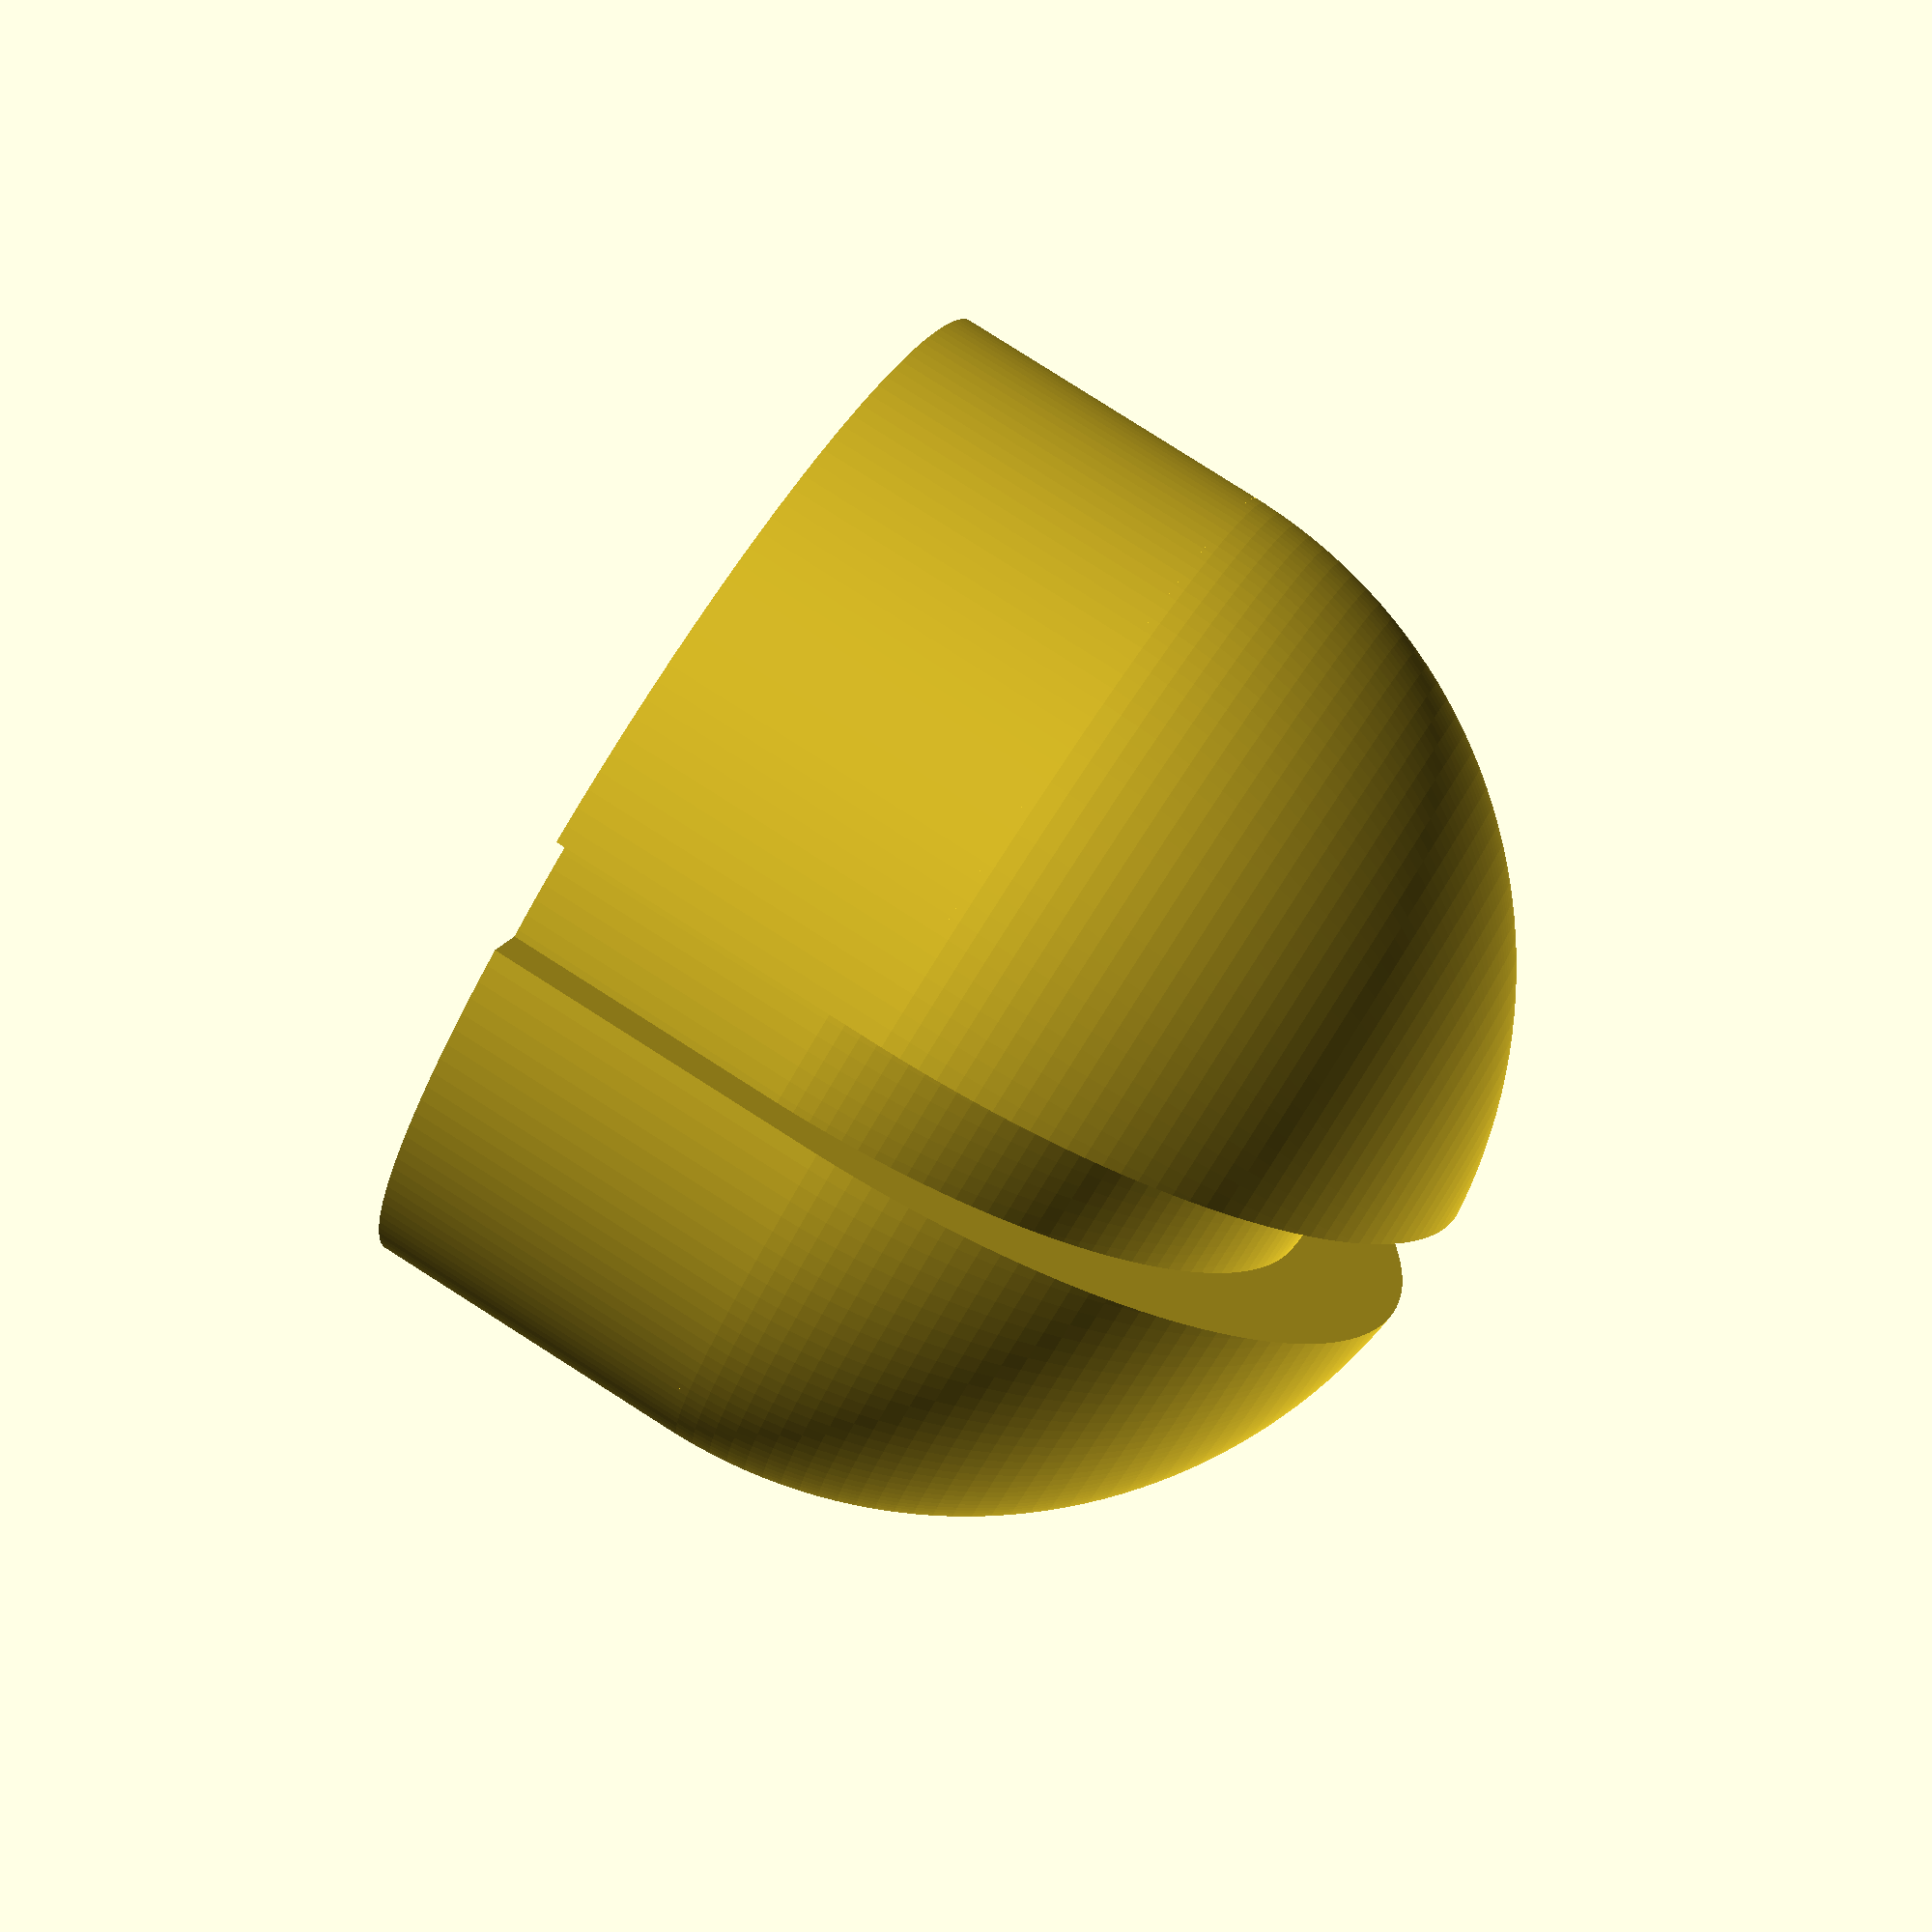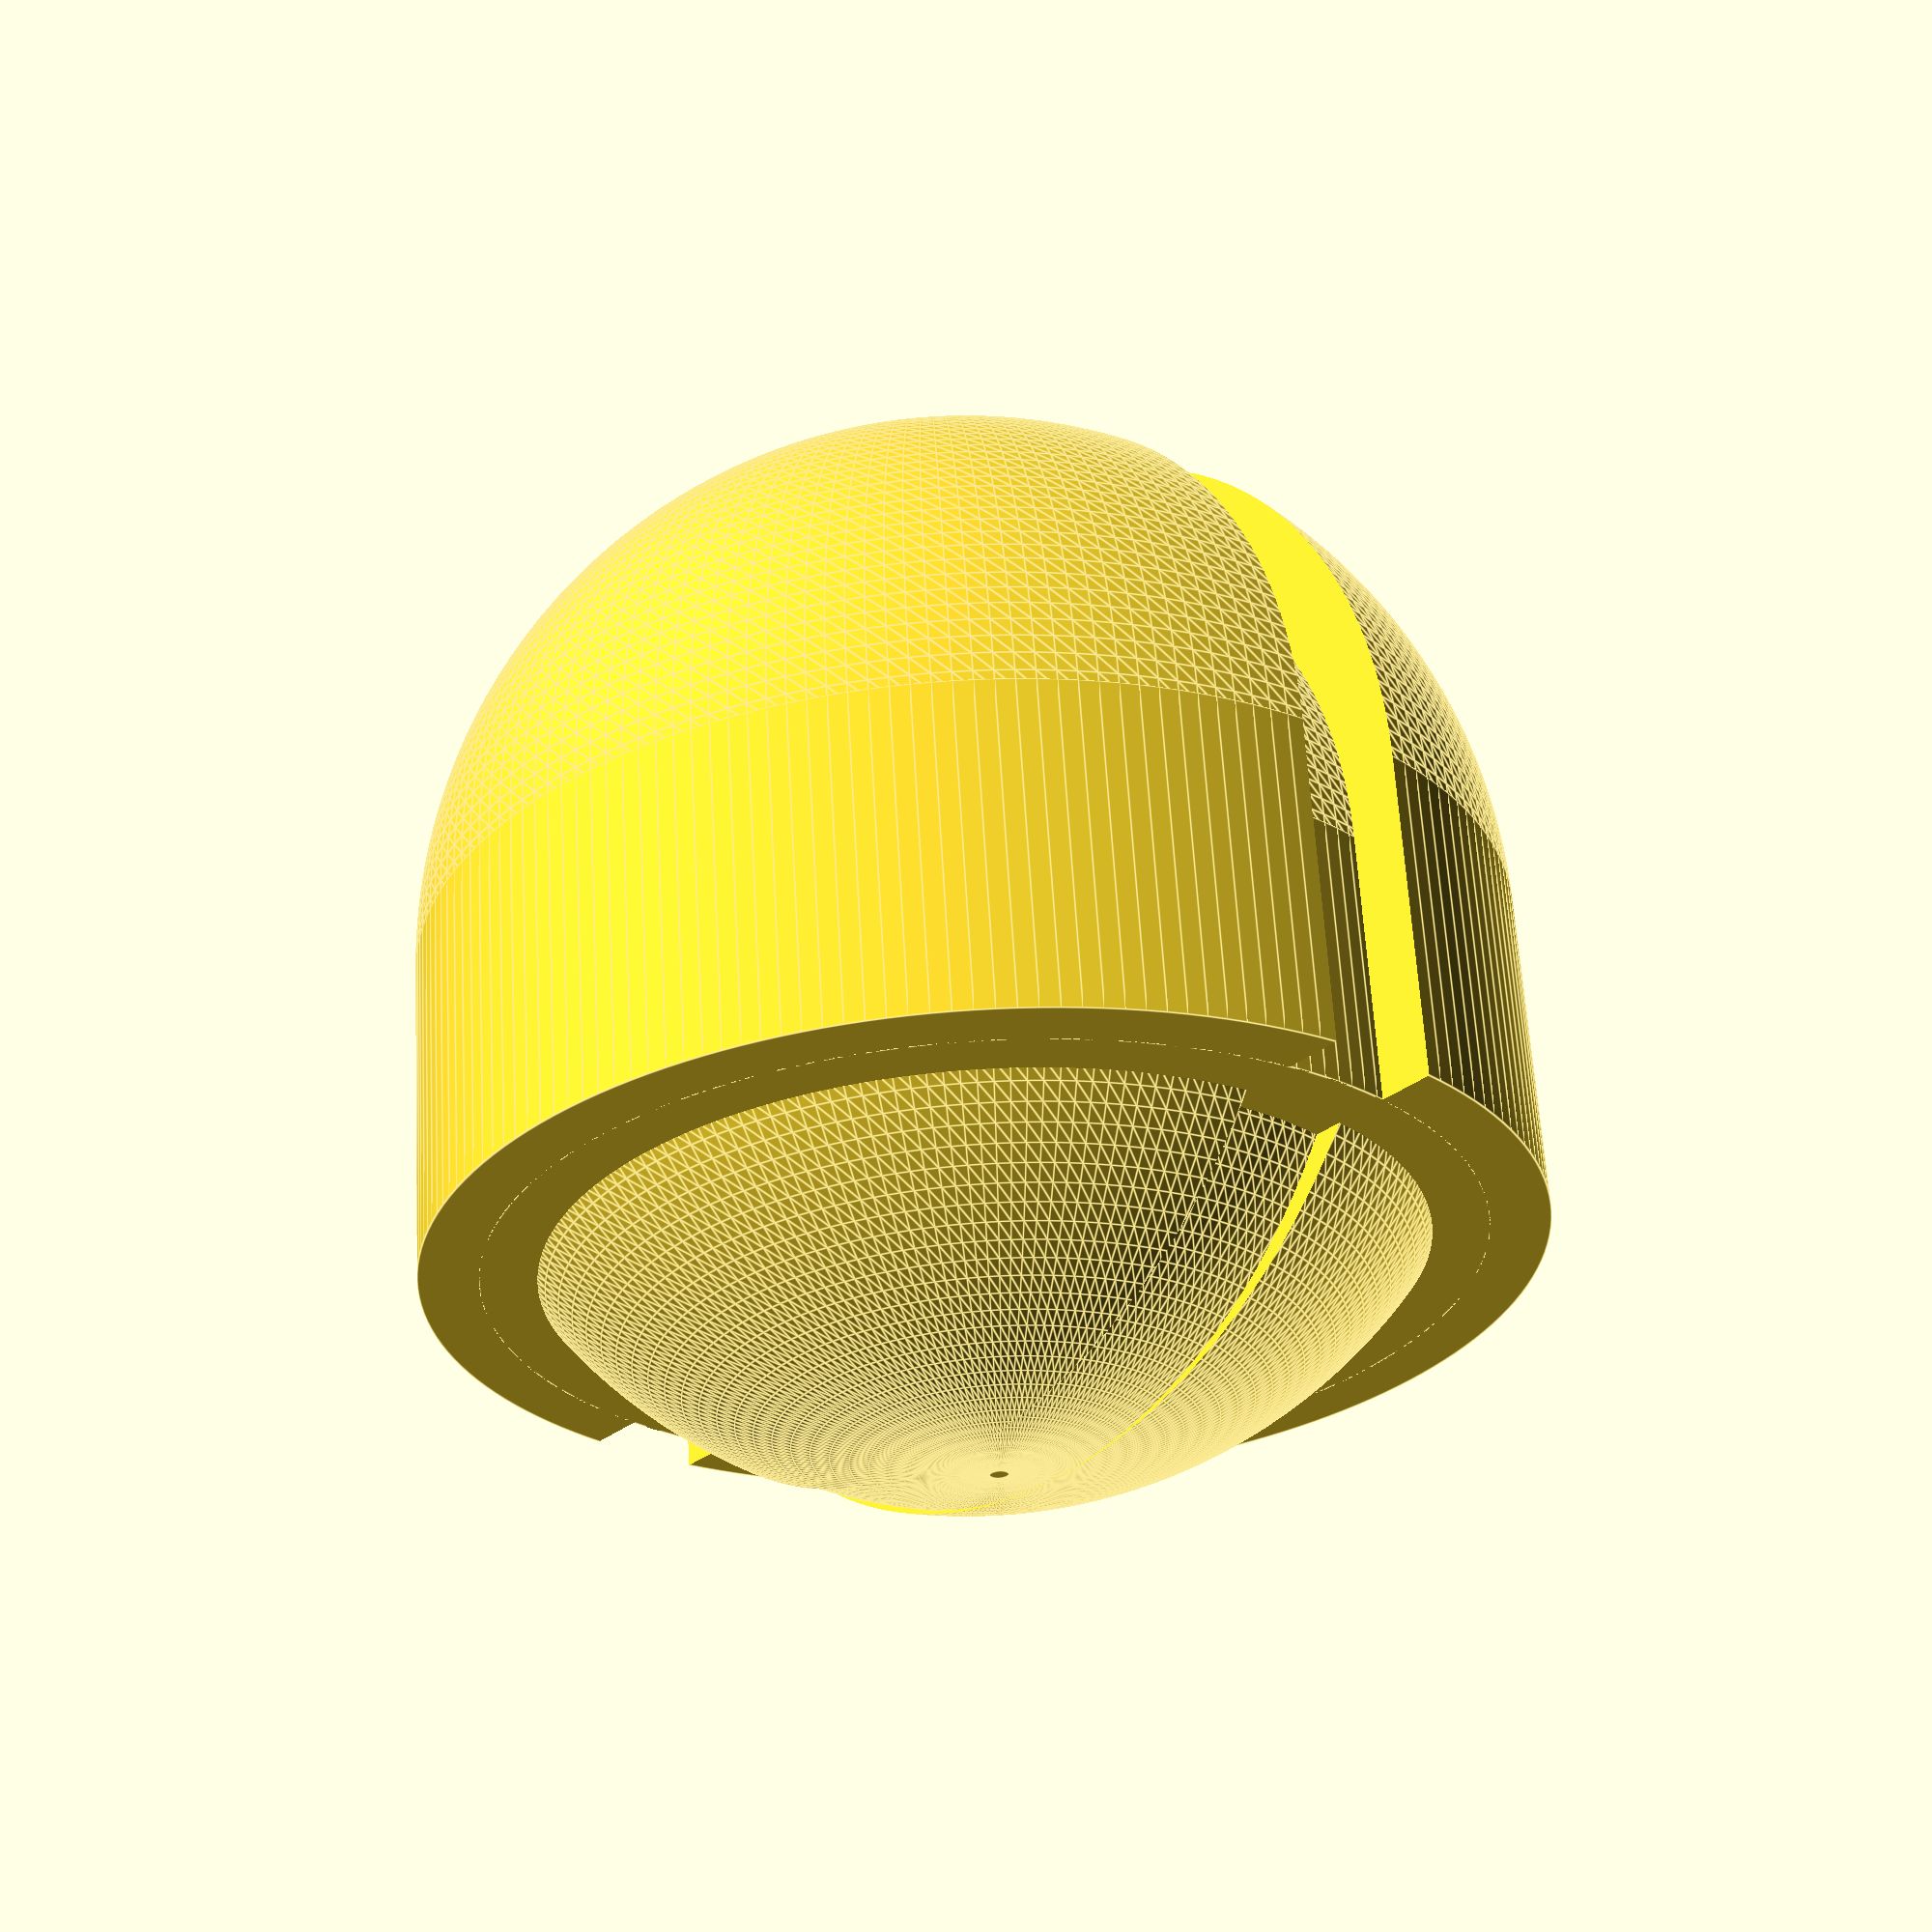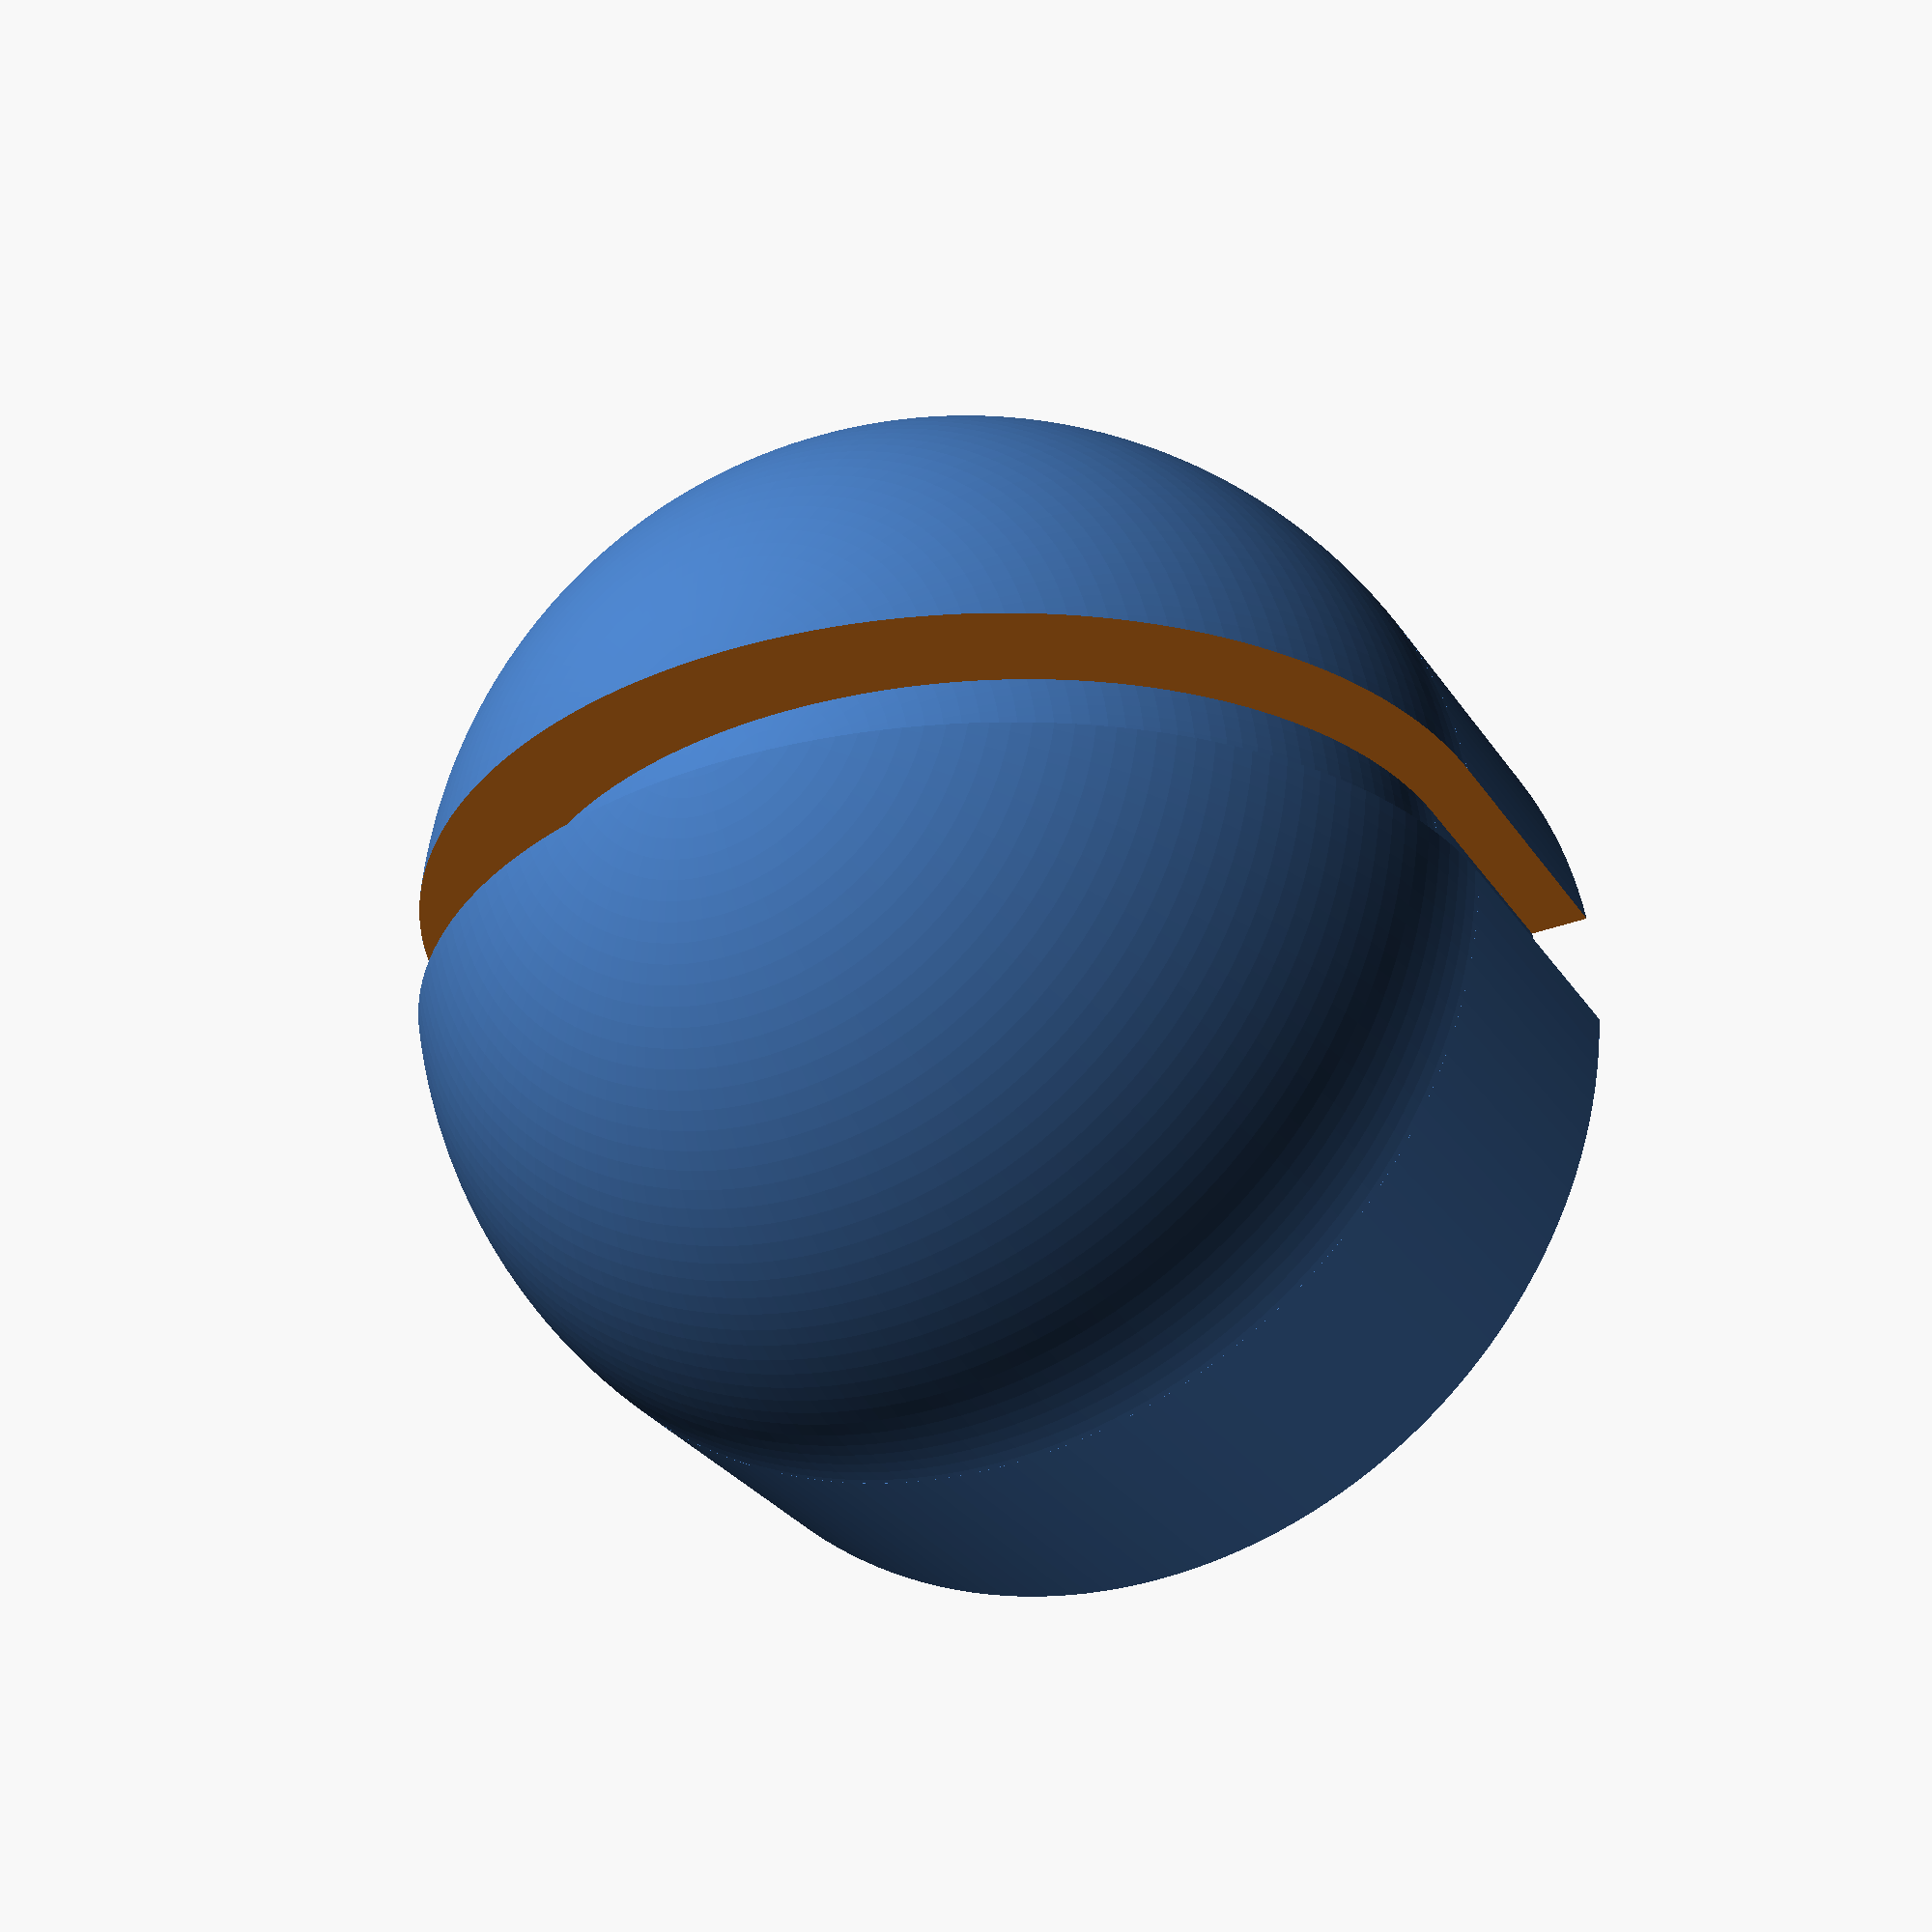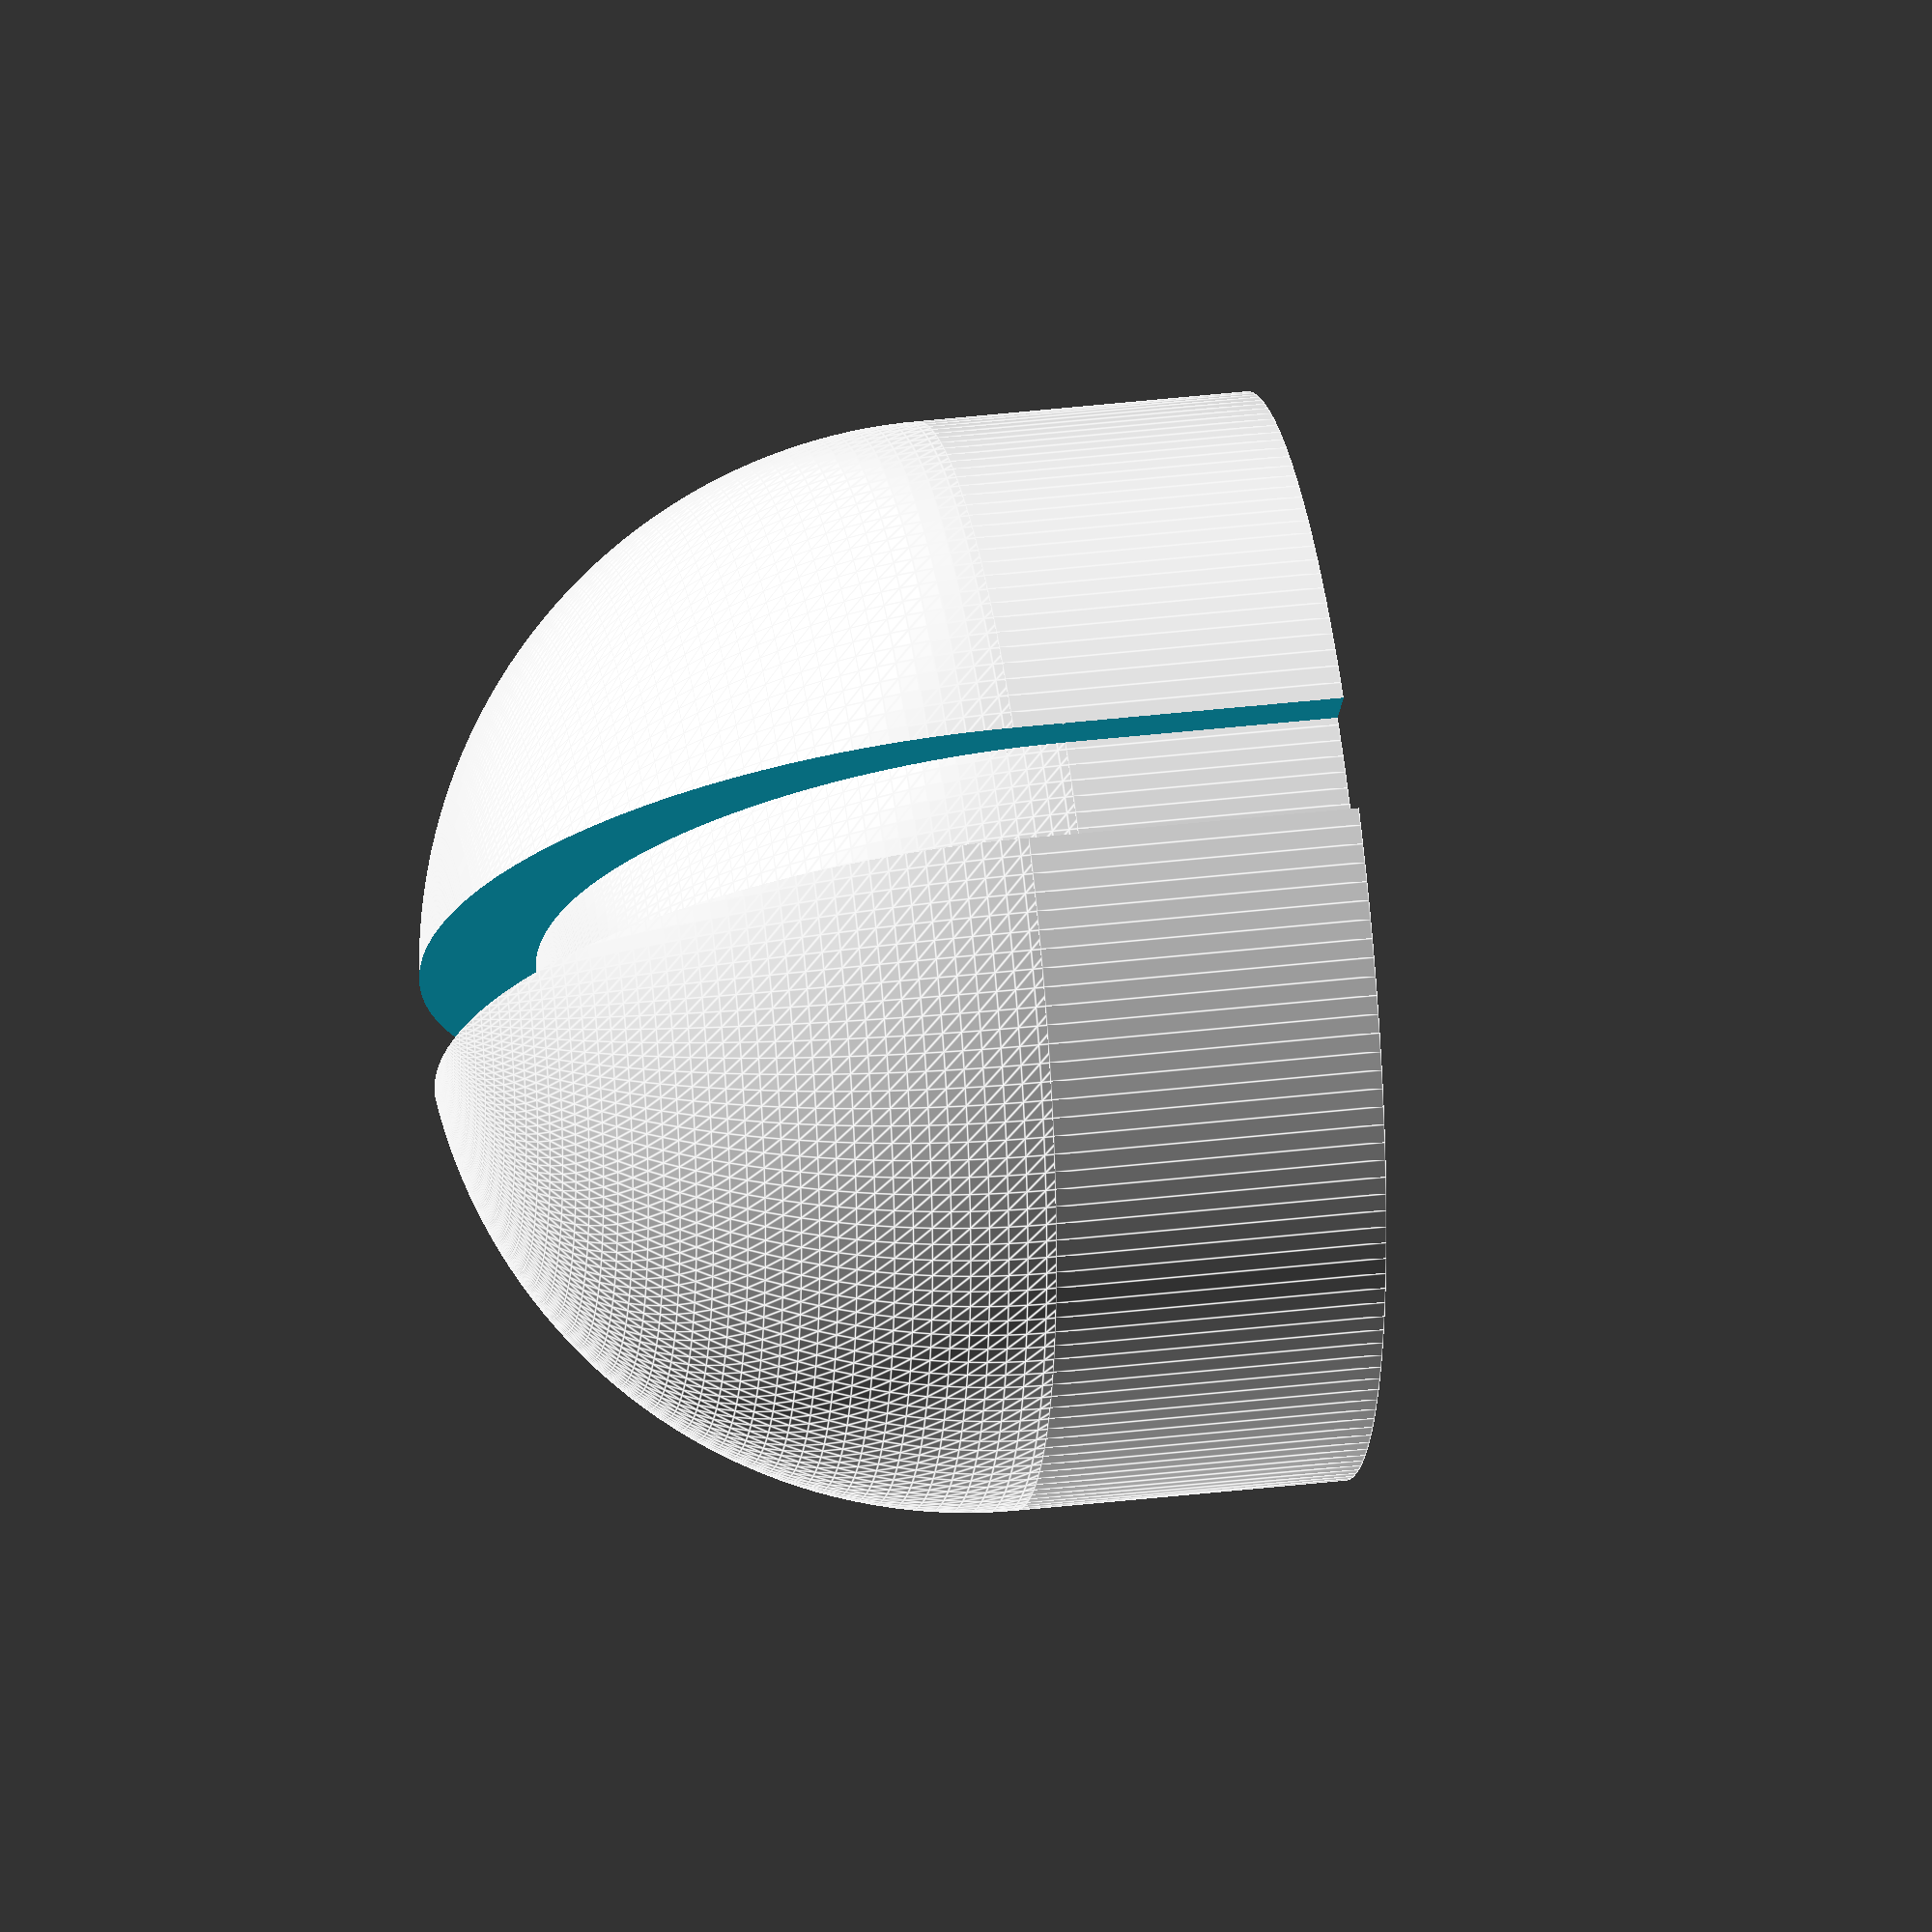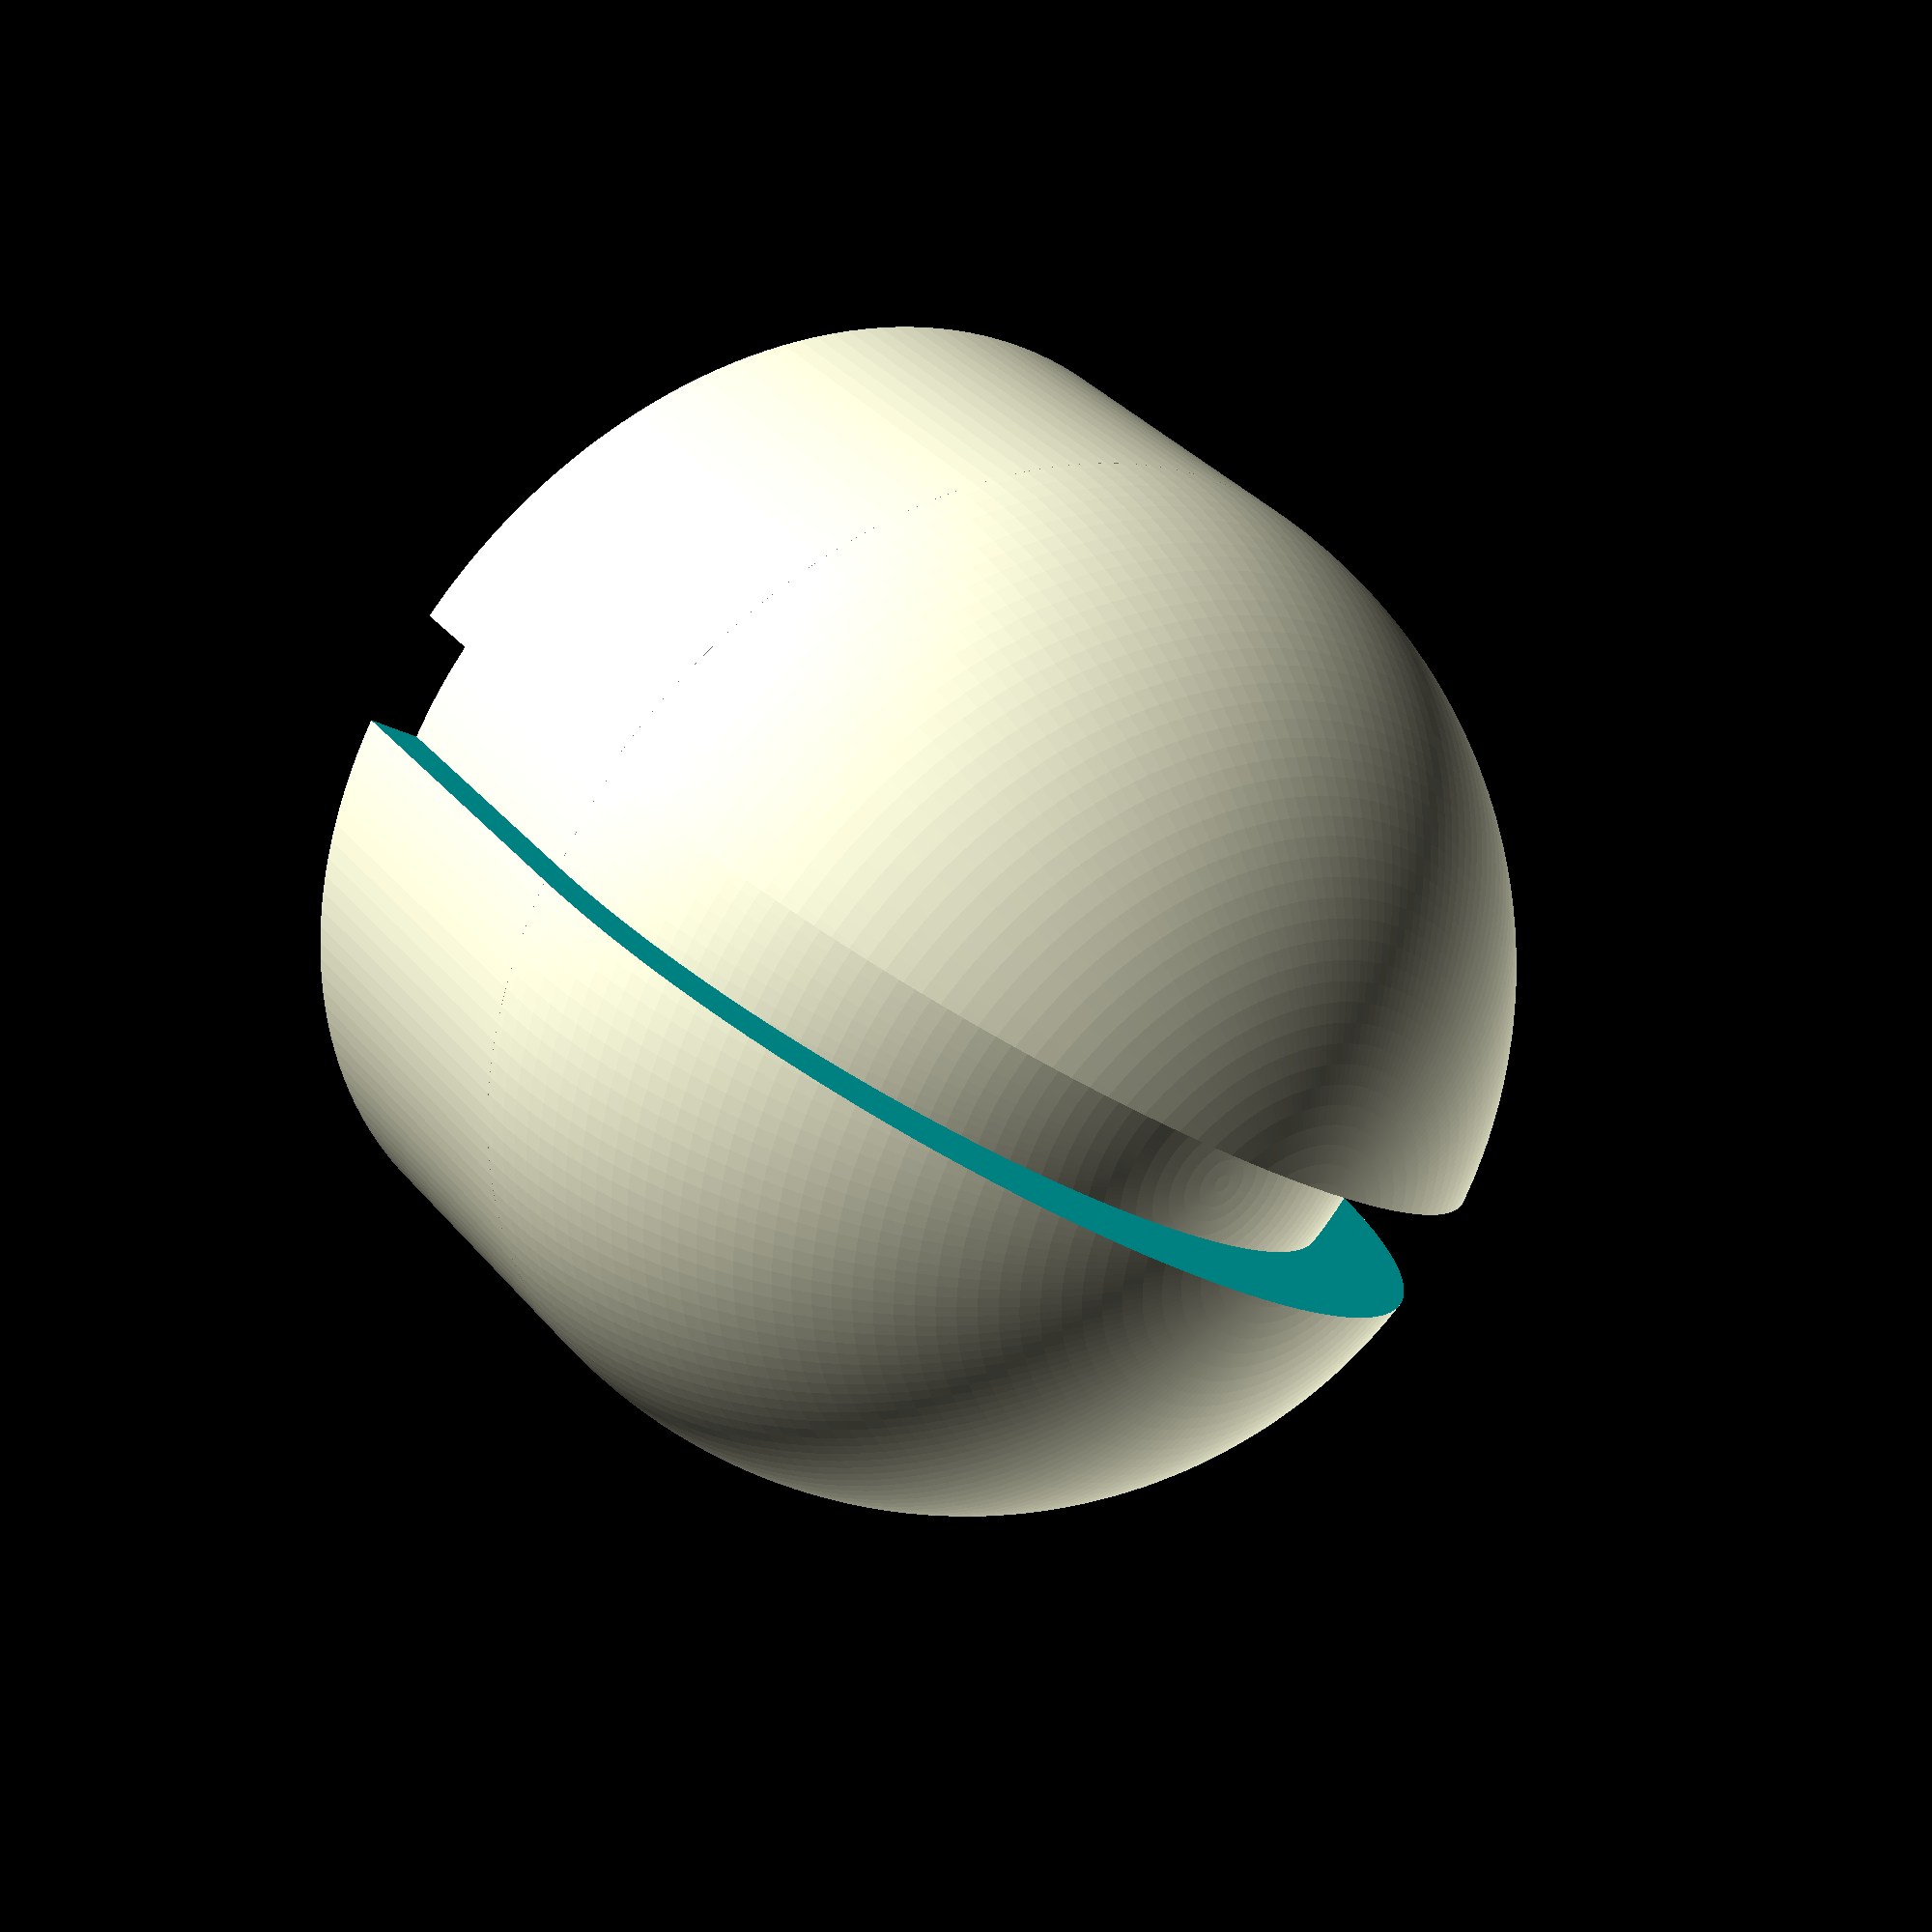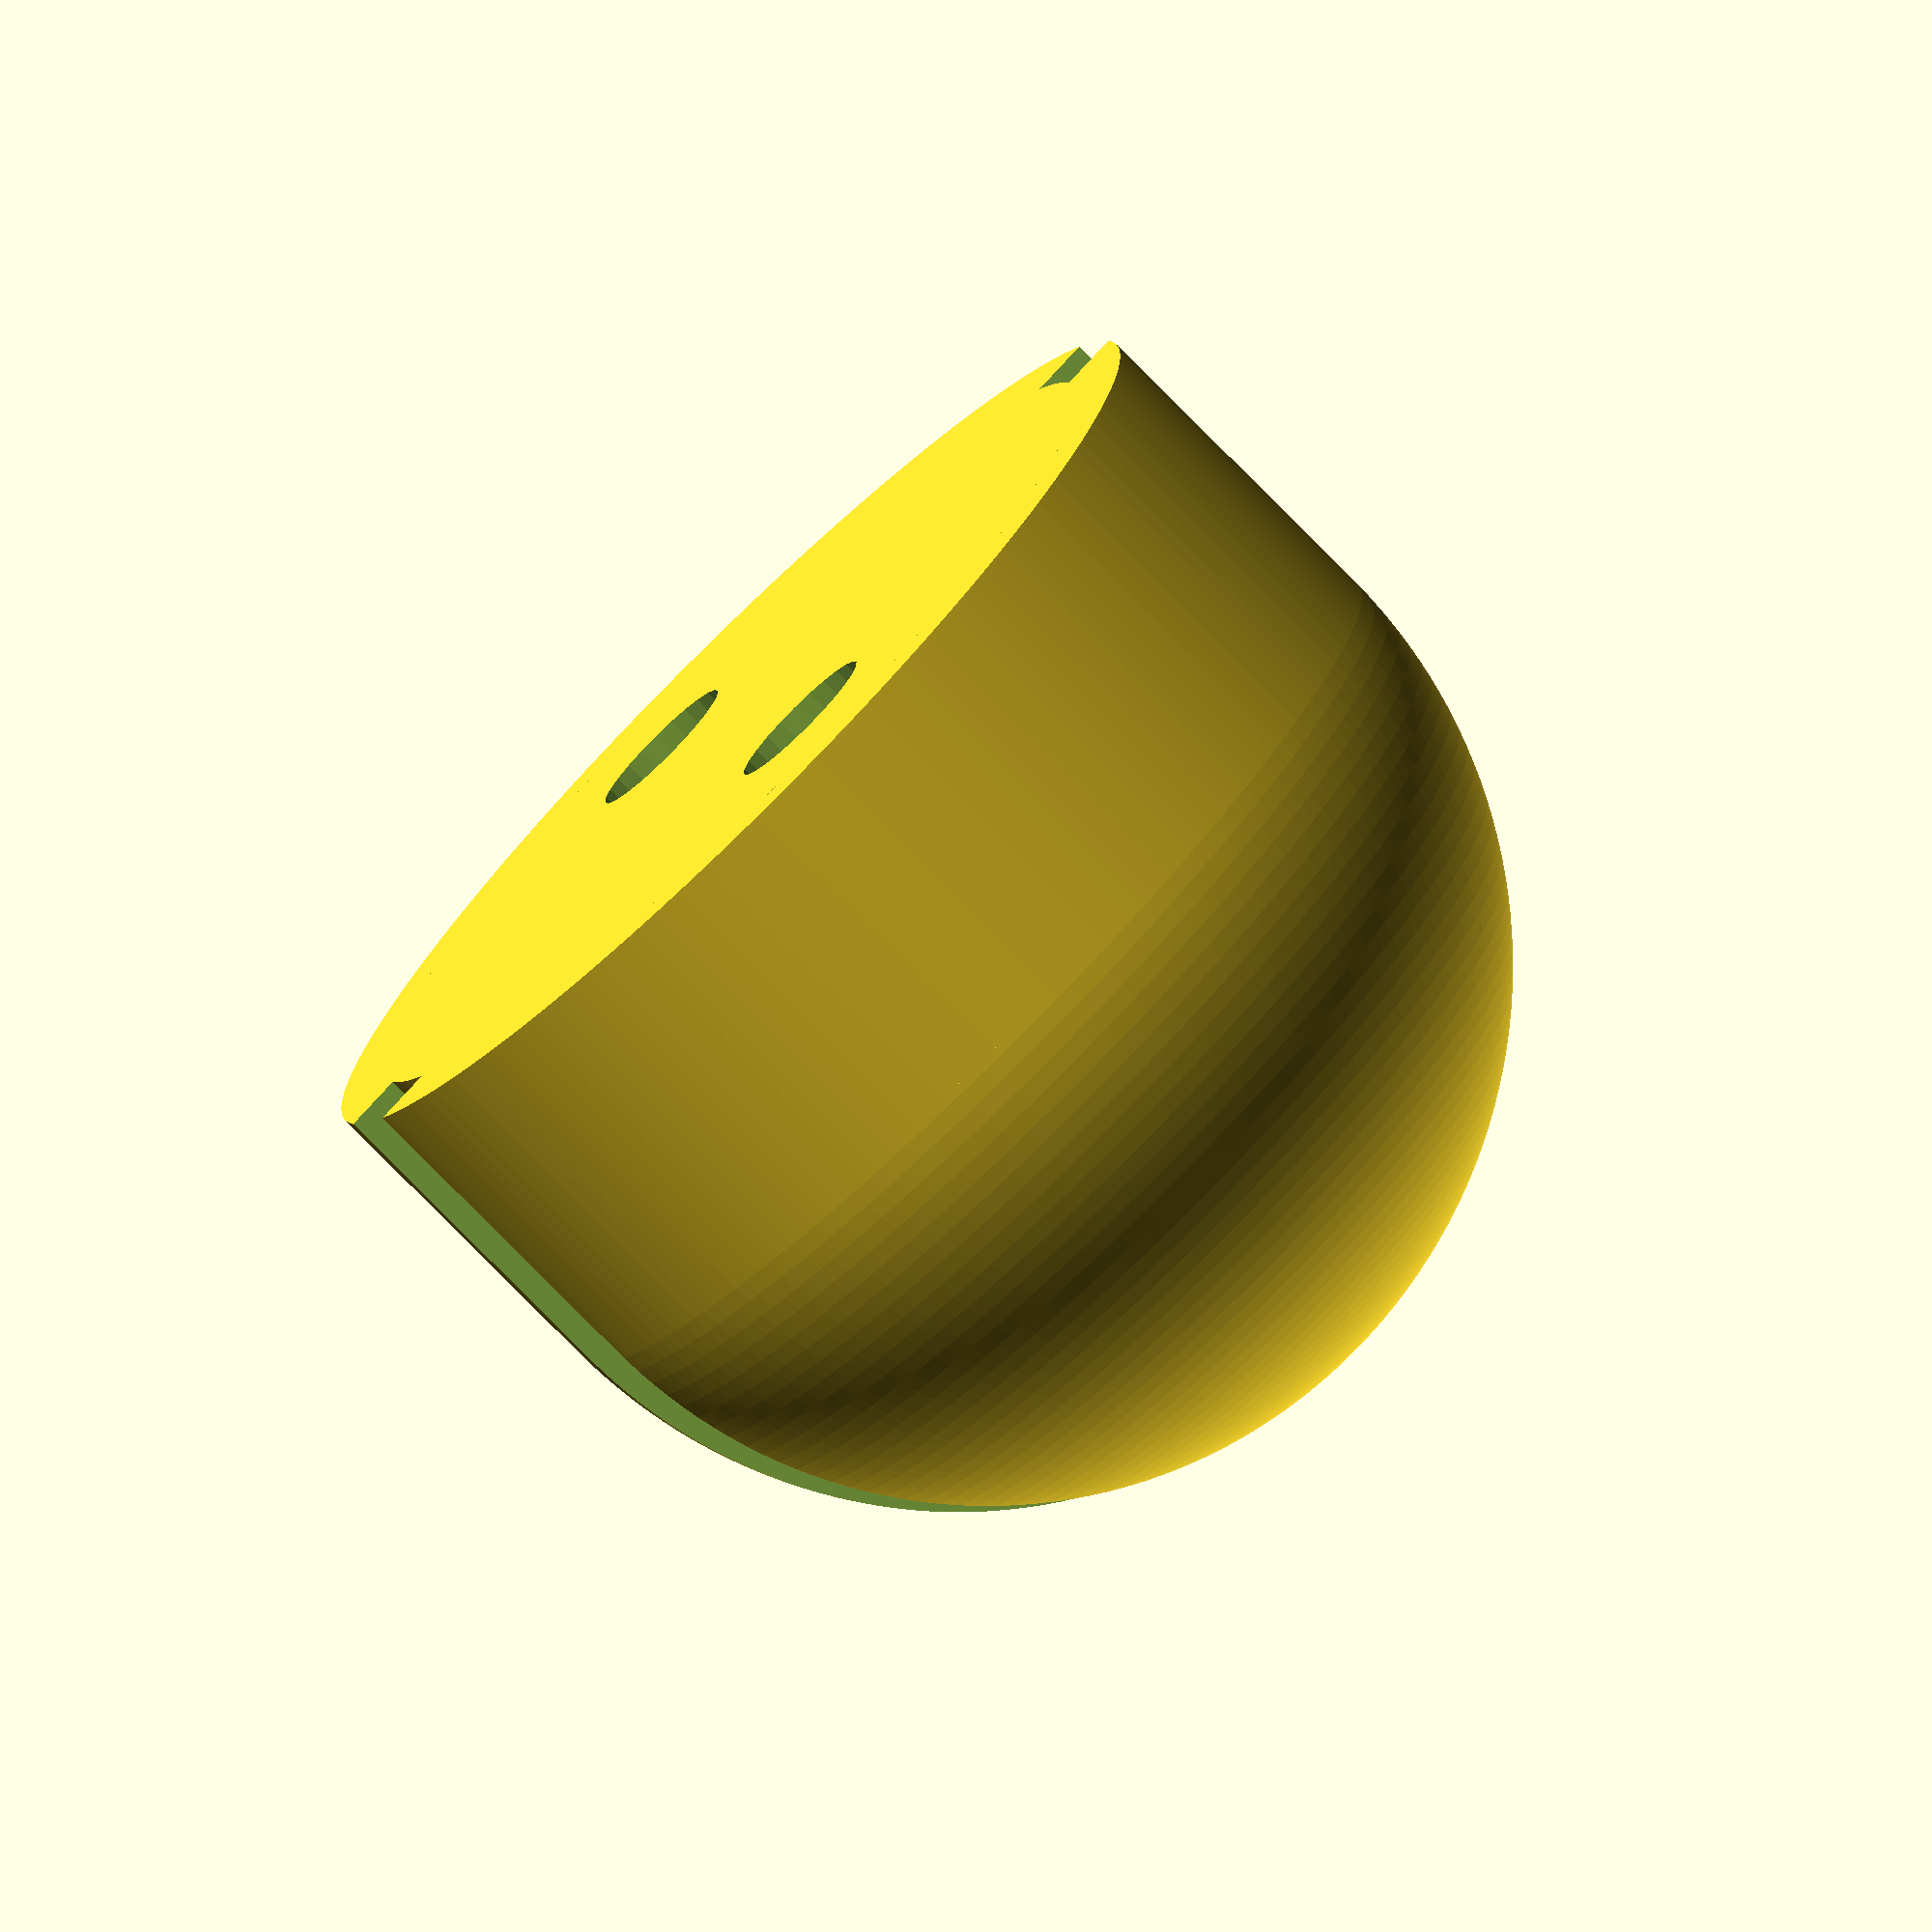
<openscad>
// Plug cover (CEE 7/7 version)

// Copyright (C) 2015 Embecosm Limited (www.embecosm.com)

// Contributor: Jeremy Bennett <jeremy.bennett@embecosm.com>

// This file is licensed under the Creative Commons Attribution-ShareAlike 3.0
// Unported License. To view a copy of this license, visit
// http://creativecommons.org/licenses/by-sa/3.0/ or send a letter to Creative
// Commons, PO Box 1866, Mountain View, CA 94042, USA.


// A cover for an EU plug, to prevent pins destroying your bag.


EPS = 0.01;			// Very small value
LARGE = 200.0;			// Large dimension

GAP = 0.3;			// Spacing to allow for plastic "bleed"
PIN_R = 4.8 / 2.0 + GAP;
PIN_H = 19.0;
PIN_SPACING = 19.0;
RIDGE_R = 0.4 / 2.0;		// Ridges to grip pins
COVER_R = 37.2 / 2.0;
COVER_H = 30;
SLOT_D = 2.0;
SLOT_W = 4.0;

// Large centered cube for convenience
module large_cube () {
     cube (size = [LARGE, LARGE, LARGE], center = true);
}

// Hemisphere
module hemisphere (radius) {
     difference () {
	  sphere (r = radius, $fn = 180);
	  translate (v = [0, 0, -LARGE / 2.0])
	       large_cube ();
     }
}

// Generic cover hull
module generic_cover (rad, cyl_h) {
     union () {
	  translate (v = [0, 0, cyl_h - EPS])
	       hemisphere (rad);
	  cylinder (r = rad, h = cyl_h, $fn = 180);
     }
}

// A ridge on a pin
module ridge () {
     hull () {
	  translate (v = [PIN_R + RIDGE_R, 0, -EPS])
	       cylinder (r = RIDGE_R, h = EPS, center = false);
	  translate (v = [PIN_R, 0, PIN_H])
	       cylinder (r = RIDGE_R, h = EPS, center = false);
     }
}

// A single pin. The basic hole, but with ridges for tightness
module pin () {
     difference () {
	  cylinder (r = PIN_R, h = PIN_H, center = false, $fn = 24);
	  ridge ();
	  rotate (a = [0, 0, 120])
	       ridge ();
	  rotate (a = [0, 0, 240])
	       ridge ();
     }
}

// Both pins
module pins () {
    translate (v = [0, -PIN_SPACING / 2, 0 - EPS])
        pin ();
    translate (v = [0, PIN_SPACING / 2, 0 - EPS])
        pin ();
}


// Slot for rubber band
module slot () {
     difference () {
	  cube (size = [LARGE, SLOT_W, LARGE], center = true);
	  generic_cover (COVER_R - SLOT_D, COVER_H - SLOT_D - COVER_R);
     }
}


module plug_cover () {
    difference () {
	 generic_cover (COVER_R, COVER_H - COVER_R);
	 pins ();
	 slot ();
    }
}


plug_cover ();

</openscad>
<views>
elev=96.9 azim=67.3 roll=237.6 proj=p view=wireframe
elev=298.1 azim=49.3 roll=176.7 proj=p view=edges
elev=208.3 azim=177.0 roll=153.6 proj=p view=solid
elev=147.1 azim=307.7 roll=99.5 proj=o view=edges
elev=324.9 azim=37.1 roll=325.9 proj=p view=wireframe
elev=258.4 azim=20.4 roll=315.4 proj=o view=solid
</views>
